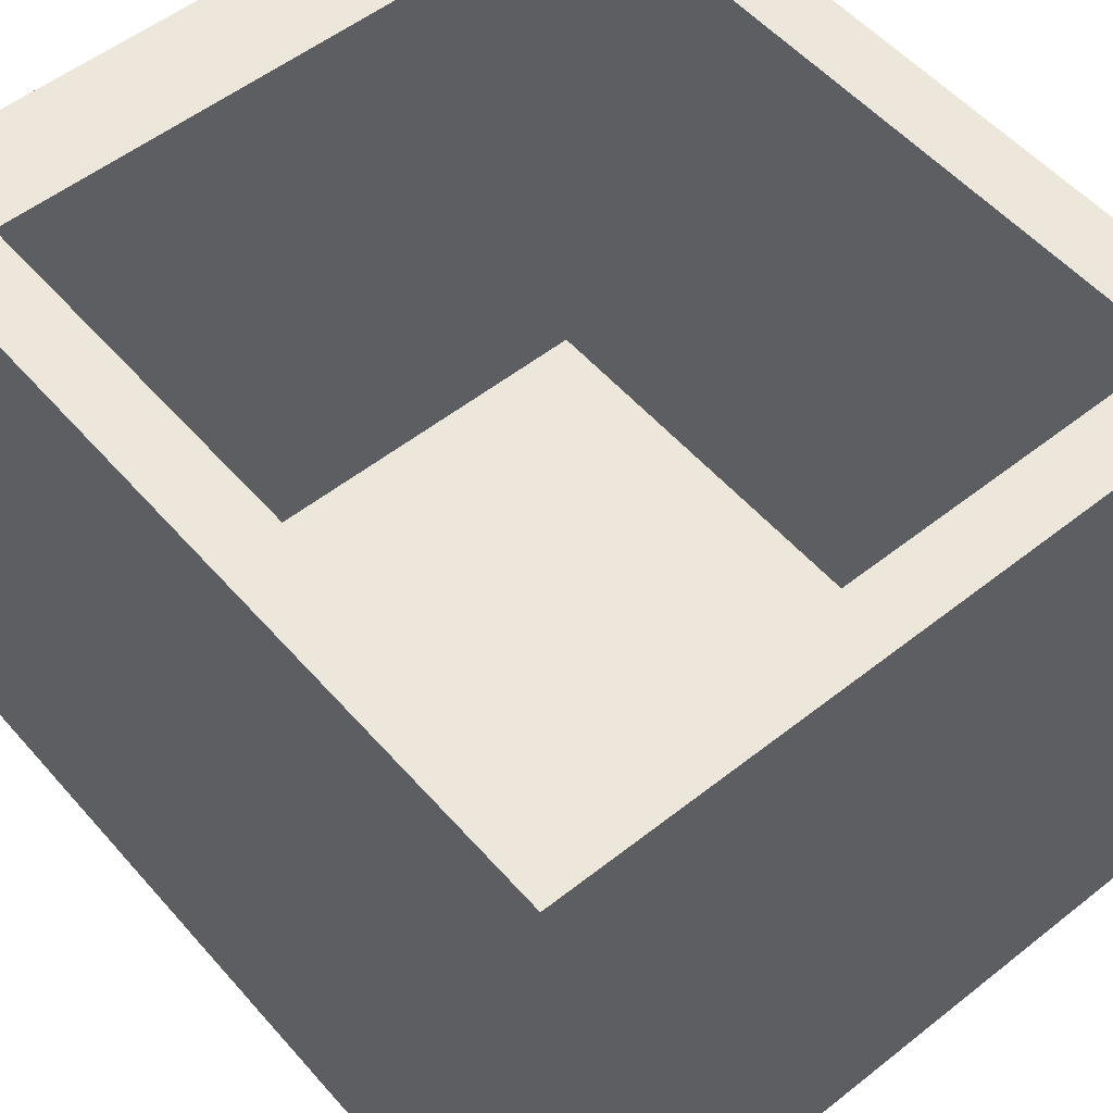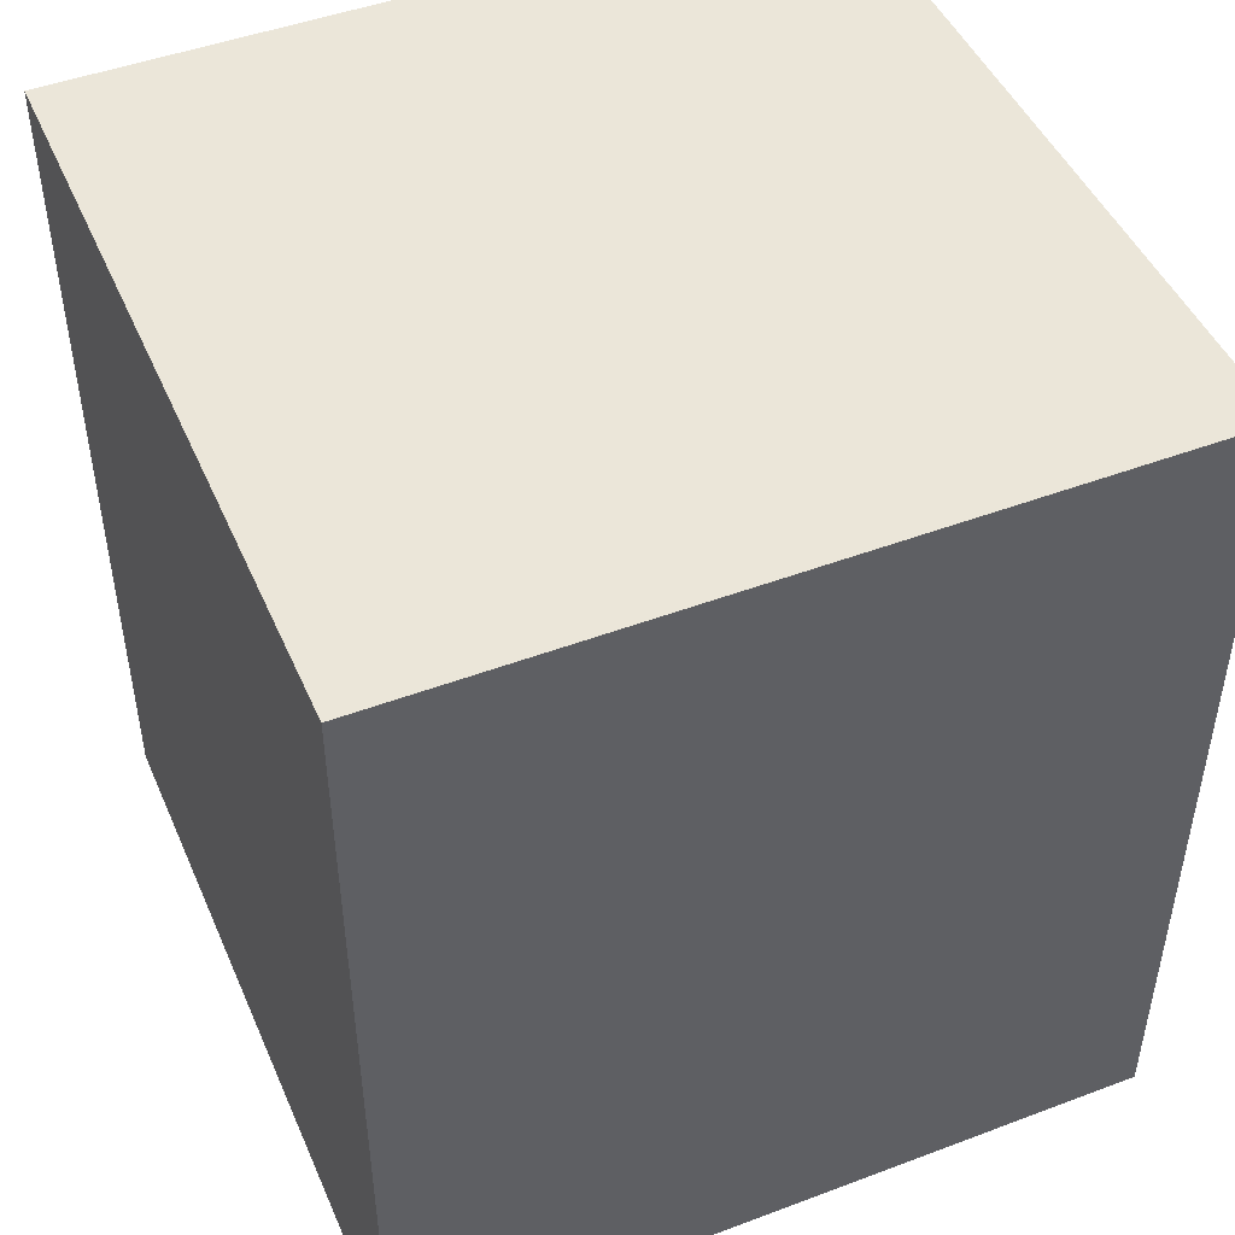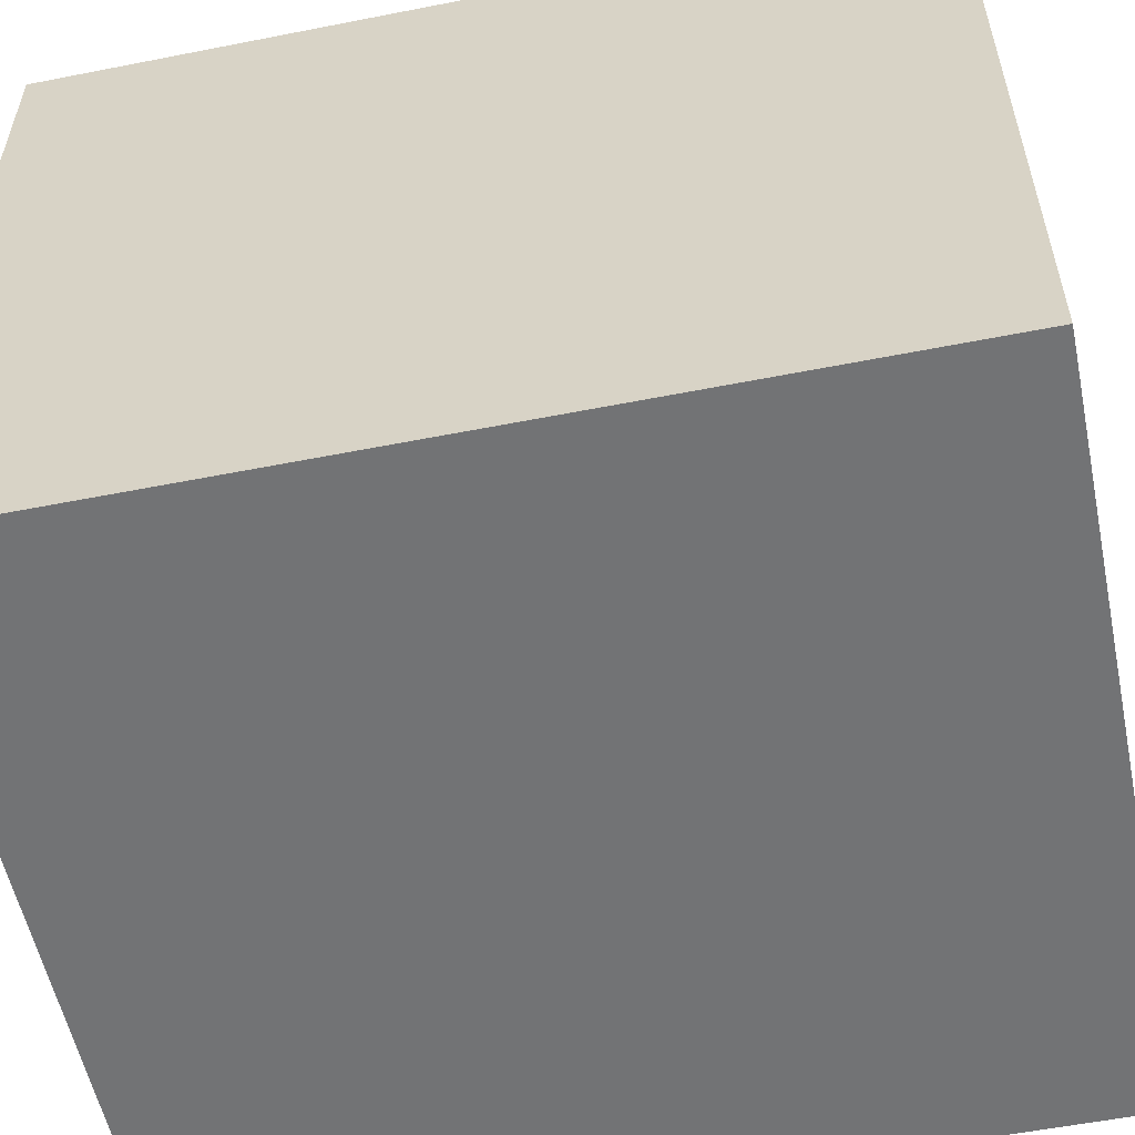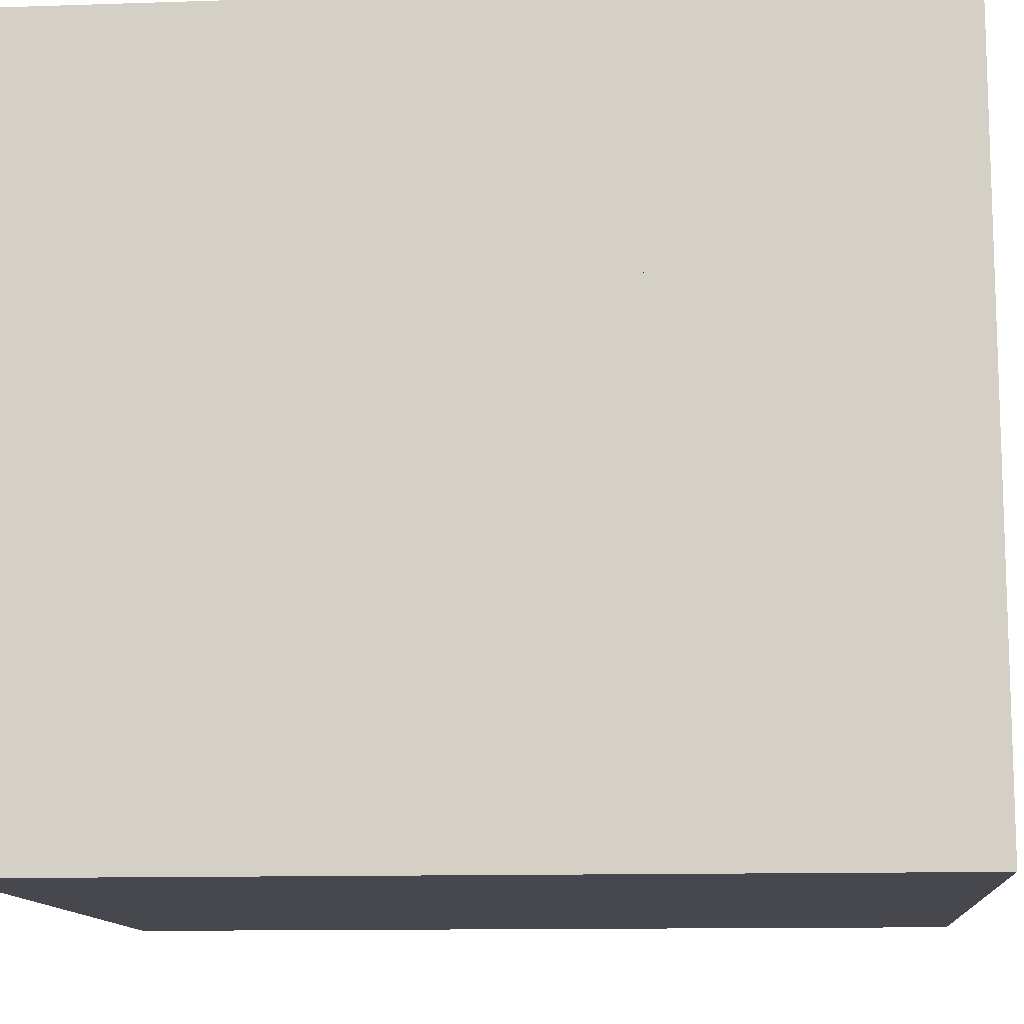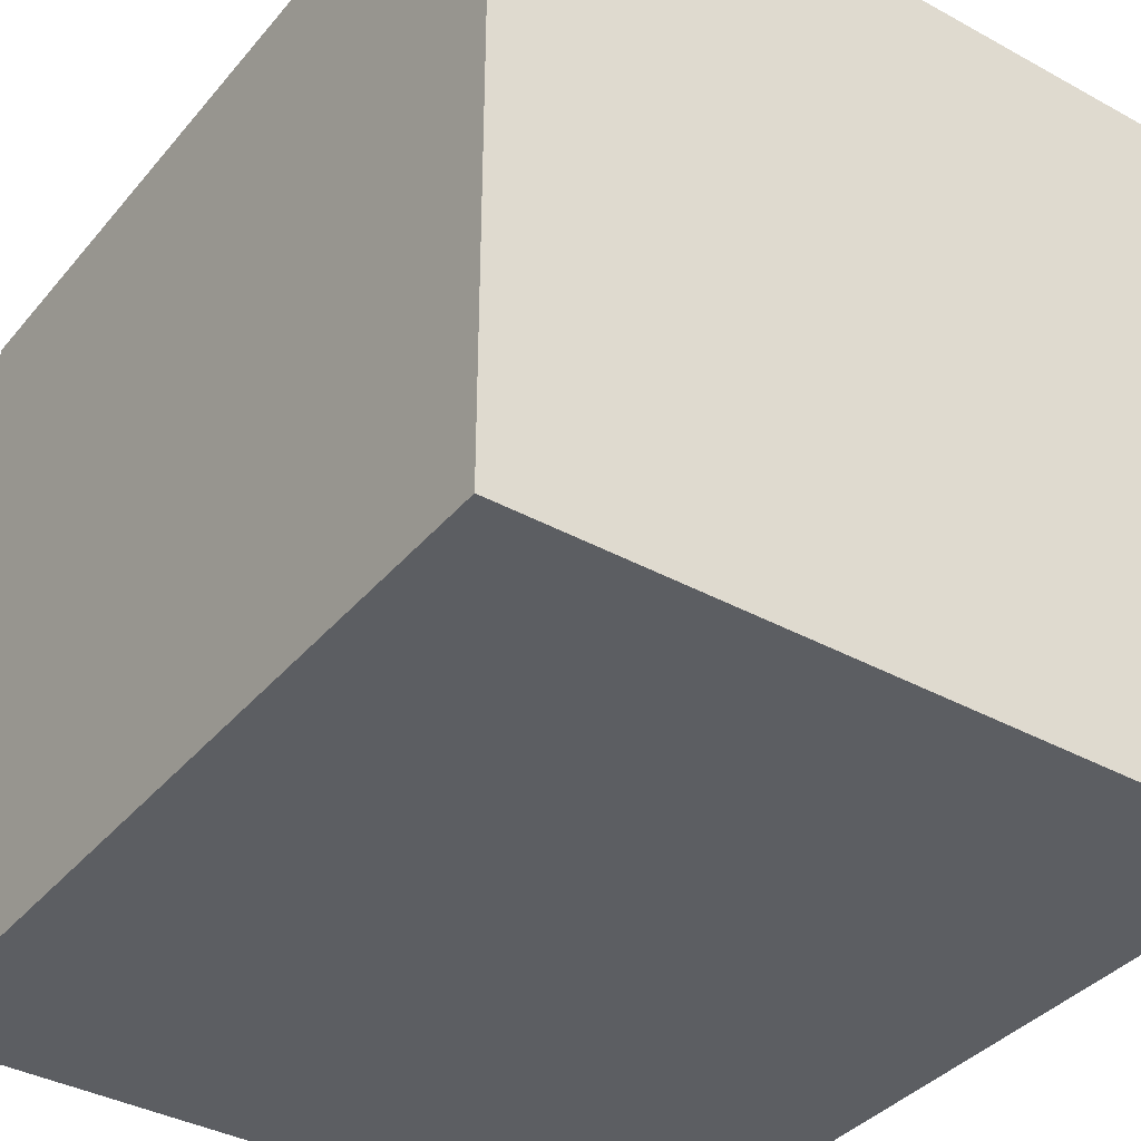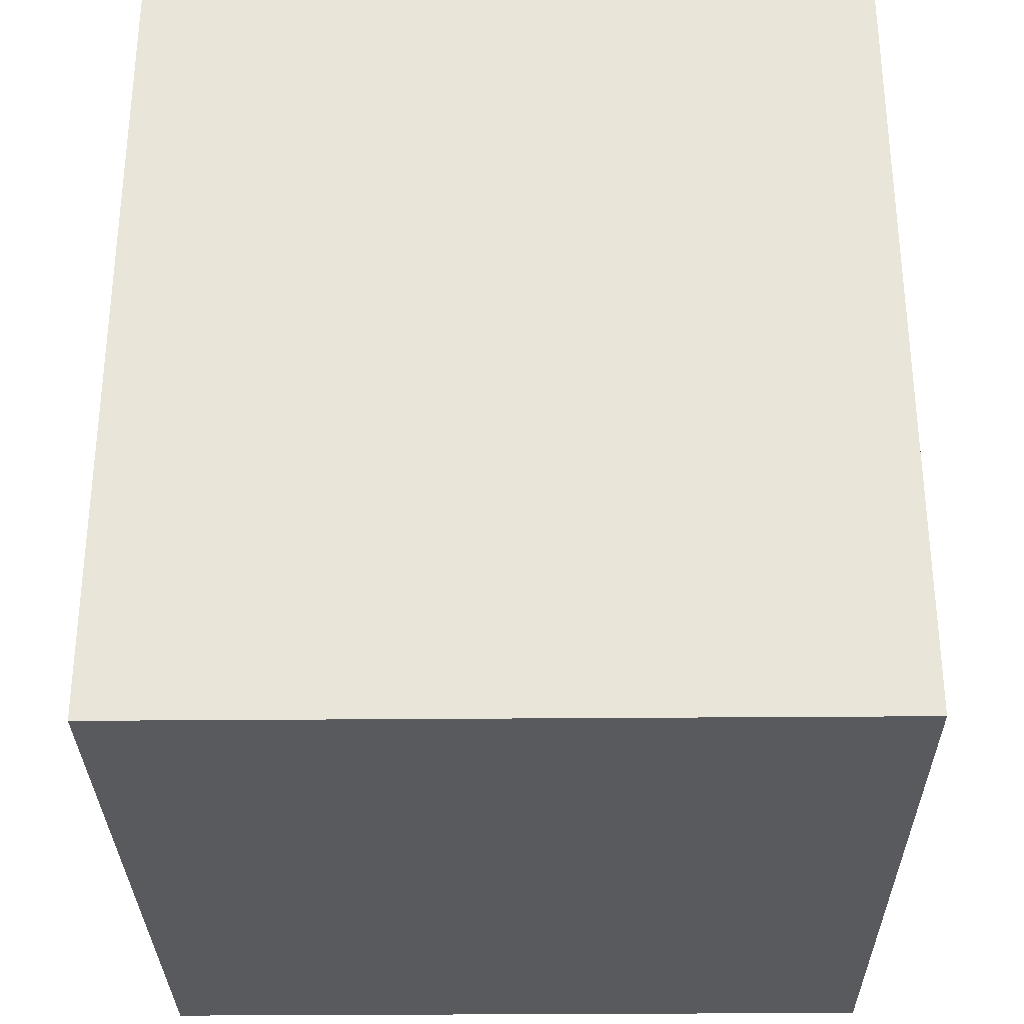
<metadata>
{"format":"obj","ext":"obj","renderer":"f3d","projection":"perspective","resolution":1024,"background":"white","views":[{"elev":53.8,"azim":139.9,"up":"+Z"},{"elev":47.3,"azim":-113.0,"up":"+Y"},{"elev":-55.9,"azim":-78.3,"up":"+Z"},{"elev":-11.9,"azim":94.6,"up":"+Z"},{"elev":-37.7,"azim":145.0,"up":"+Z"},{"elev":-30.8,"azim":-179.3,"up":"+Y"}]}
</metadata>
<code>
o #ID18
v 0.5789 -0.6356 -0.562
v -0.5558 -0.6356 0.5727
v -0.5558 -0.6356 -0.562
v 0.5789 -0.6356 0.5727
v 0.5789 -0.6356 0.5727
v 0.5789 -0.6356 -0.562
v -0.5558 -0.6356 0.5727
v -0.5558 -0.6356 -0.562
v -0.5558 0.6612 -0.562
v 0.5789 -0.6356 -0.562
v -0.5558 -0.6356 -0.562
v 0.5789 0.6612 -0.562
v 0.5789 0.6612 -0.562
v -0.5558 0.6612 -0.562
v 0.5789 -0.6356 -0.562
v -0.5558 -0.6356 -0.562
v 0.5789 -0.6356 -0.562
v 0.5789 0.6612 0.5727
v 0.5789 -0.6356 0.5727
v 0.5789 0.6612 -0.562
v 0.5789 0.6612 -0.562
v 0.5789 -0.6356 -0.562
v 0.5789 0.6612 0.5727
v 0.5789 -0.6356 0.5727
v 0.5789 -0.6356 0.5727
v 0.4817 -0.4735 0.5727
v -0.5558 -0.6356 0.5727
v 0.5789 0.6612 0.5727
v 0.4817 0.5639 0.5727
v -0.4585 0.5639 0.5727
v -0.4585 -0.4735 0.5727
v -0.5558 0.6612 0.5727
v 0.5789 0.6612 0.5727
v -0.4585 0.5639 0.5727
v -0.5558 0.6612 0.5727
v -0.4585 -0.4735 0.5727
v 0.4817 -0.4735 0.5727
v -0.5558 -0.6356 0.5727
v 0.4817 0.5639 0.5727
v 0.5789 -0.6356 0.5727
v -0.5558 0.6612 -0.562
v -0.5558 -0.6356 0.5727
v -0.5558 0.6612 0.5727
v -0.5558 -0.6356 -0.562
v -0.5558 -0.6356 -0.562
v -0.5558 0.6612 -0.562
v -0.5558 -0.6356 0.5727
v -0.5558 0.6612 0.5727
v 0.5789 0.6612 0.5727
v -0.5558 0.6612 -0.562
v -0.5558 0.6612 0.5727
v 0.5789 0.6612 -0.562
v 0.5789 0.6612 -0.562
v 0.5789 0.6612 0.5727
v -0.5558 0.6612 -0.562
v -0.5558 0.6612 0.5727
v 0.4817 0.2671 0.5727
v 0.4817 0.3359 0.5727
v -0.4691 0.5621 -0.562
v -0.4168 0.5024 -0.562
v -0.5558 0.5634 -0.562
v -0.5558 0.5489 0.5727
v -0.5558 0.5489 0.5727
v 0.5789 0.2407 0.5727
v 0.5789 0.3345 0.5727
v 0.5789 0.5607 0.5727
v 0.5789 0.2256 -0.562
v 0.5789 0.5476 -0.562
v -0.5463 0.5504 0.5727
v -0.5459 0.5462 0.5727
v -0.5291 0.35 0.5727
v 0.5789 0.5476 -0.562
v -0.5558 0.5634 -0.562
v 0.5437 0.2503 0.5727
v 0.551 0.3349 0.5727
v 0.5703 0.5603 0.5727
v 0.5789 0.5476 -0.562
v 0.5789 0.2256 -0.562
v 0.5789 0.5607 0.5727
v 0.5789 0.3345 0.5727
v 0.5789 0.2407 0.5727
v -0.4691 0.5621 -0.562
v -0.4168 0.5024 -0.562
v -0.5558 0.5633 -0.562
v -0.5558 0.496 -0.562
v 0.5703 0.5603 0.5727
v 0.551 0.3349 0.5727
v 0.5437 0.2503 0.5727
v 0.5789 0.5607 0.5727
v 0.5789 0.3345 0.5727
v 0.5789 0.2407 0.5727
v -0.5291 0.35 0.5727
v -0.5459 0.5462 0.5727
v -0.5463 0.5504 0.5727
v 0.4817 0.2671 0.5727
v 0.4817 0.3359 0.5727
v -0.5558 0.5623 -0.4755
v -0.5558 0.5633 -0.562
v -0.5558 0.496 -0.562
v -0.5558 0.5623 -0.4755
v -0.5558 0.5489 0.5727
v -0.4585 0.5225 0.5727
v -0.4585 0.349 0.5727
v -0.4585 0.5225 0.5727
v -0.4585 0.349 0.5727
v 0.5789 0.2454 0.2088
v 0.5789 0.3806 0.3272
v 0.5789 0.529 0.457
v 0.5789 0.5597 0.4838
v -0.5558 0.5489 0.5727
v 0.5789 0.2454 0.2088
v 0.5789 0.3806 0.3272
v 0.5789 0.529 0.457
v 0.5789 0.5597 0.4838
v 0.5789 0.5476 -0.562
v 0.5789 0.5607 0.5727
v 0.5789 0.3345 0.5727
v 0.5789 0.2407 0.5727
v 0.5789 0.4232 0.1005
v 0.5789 0.4232 0.1005
v 0.5574 -0.5998 0.5727
v 0.4916 -0.49 0.5727
v -0.3706 -0.6356 0.5727
v -0.365 -0.6356 0.3819
v -0.3706 -0.6356 0.5727
v 0.443 -0.4803 -0.562
v 0.4609 -0.5008 -0.562
v 0.5515 -0.6043 -0.562
v -0.3034 -0.5962 0.5727
v -0.5558 -0.4761 -0.562
v 0.5789 -0.6075 -0.562
v 0.5789 -0.4809 -0.562
v -0.3706 -0.6356 0.5727
v -0.5558 -0.4669 0.5727
v 0.5789 -0.4809 -0.562
v 0.5789 -0.6075 -0.562
v -0.3376 -0.6356 -0.562
v -0.365 -0.6356 0.3819
v -0.5558 -0.4761 -0.562
v -0.5558 -0.4669 0.5727
v 0.5789 -0.4809 -0.562
v 0.5789 -0.6075 -0.562
v -0.3034 -0.5962 0.5727
v 0.5789 -0.4753 0.5727
v 0.5789 -0.5999 0.5727
v 0.5789 -0.6075 -0.562
v 0.5789 -0.4809 -0.562
v -0.5558 -0.4761 -0.562
v -0.3376 -0.6356 -0.562
v 0.443 -0.4803 -0.562
v 0.4609 -0.5008 -0.562
v 0.5515 -0.6043 -0.562
v -0.3376 -0.6356 -0.562
v 0.5789 -0.5999 0.5727
v 0.5789 -0.4753 0.5727
v -0.5558 -0.4681 0.4261
v 0.4916 -0.49 0.5727
v 0.5574 -0.5998 0.5727
v 0.5789 -0.4753 0.5727
v 0.5789 -0.5999 0.5727
v -0.3706 -0.6356 0.5727
v -0.5558 -0.4761 -0.562
v 0.5789 -0.6073 -0.5372
v 0.5789 -0.4939 -0.438
v 0.5789 -0.4802 -0.426
v 0.5789 -0.6073 -0.5372
v 0.5789 -0.4939 -0.438
v 0.5789 -0.4802 -0.426
v -0.5558 -0.4681 0.4261
v -0.5558 -0.4669 0.5727
v -0.5558 -0.4669 0.5727
v -0.3376 -0.6356 -0.562
v 0.5789 -0.4753 0.5727
v 0.5789 -0.5999 0.5727
v 0.1341 -0.556 -0.562
v 0.1341 -0.556 -0.562
v -0.141 -0.5969 0.5727
v -0.141 -0.5969 0.5727
f 1 138 149
f 2 138 161
f 5 6 124 125
f 8 7 124 137
f 9 82 98
f 10 152 146
f 13 14 59 72
f 16 172 176 148
f 17 166 167 145 19
f 18 114 68 20
f 21 77 109 23
f 24 174 164 163 22
f 25 121 178 133
f 26 155 64 74
f 26 74 57
f 29 28 30
f 27 31 134
f 31 27 143 26
f 32 94 30
f 32 30 28
f 33 34 35
f 34 102 70 69
f 37 129 38 36
f 35 69 110
f 34 33 39
f 39 33 86
f 33 89 86
f 38 129 177 123
f 41 100 101 43
f 42 169 139 44
f 45 130 156 47
f 48 63 97 46
f 49 50 51
f 50 49 52
f 53 54 55
f 56 55 54
f 57 74 75 58
f 58 75 76 29
f 29 76 28
f 62 94 32
f 94 62 93
f 30 94 93 104
f 104 93 92 105
f 105 92 31
f 86 89 90 87
f 87 90 91 88
f 88 91 159 37
f 101 100 169 170
f 97 61 46
f 115 82 9 12
f 82 115 83
f 85 60 59 84
f 84 59 14
f 68 114 113 112 119
f 119 112 111 168 132 67
f 67 68 119
f 106 118 117 107
f 107 117 116 108
f 108 116 109
f 109 116 23
f 74 64 65 75
f 75 65 66 76
f 76 66 28
f 69 35 34
f 70 102 103 71
f 71 103 36
f 110 70 71 36 171
f 70 110 69
f 86 87 96 39
f 96 87 88 95
f 95 88 37
f 73 100 41
f 97 63 140 156
f 98 82 83 99
f 99 83 150 162
f 72 60 126 135
f 60 72 59
f 81 111 112 80
f 80 112 113 79
f 79 114 18
f 114 79 113
f 109 77 120 107 108
f 107 120 78 141 165 106
f 78 120 77
f 134 31 92 93 62
f 132 168 167
f 167 166 131 132
f 131 166 17
f 125 124 7
f 156 130 61 97
f 156 140 47
f 162 175 153 11
f 153 175 152 10
f 152 175 151
f 151 175 162 150
f 137 124 6
f 146 152 151 147
f 147 150 83 115
f 150 147 151
f 148 176 127 126
f 126 60 85 148
f 127 176 128
f 128 176 172 15
f 165 141 164
f 164 141 142 163
f 163 142 22
f 164 174 173 165
f 165 173 118 106
f 155 26 122
f 122 121 154 155
f 154 121 25
f 170 169 42
f 161 138 1 4
f 123 177 158 40
f 158 177 157
f 157 177 129 37
f 139 169 100 73
f 149 138 2 3
f 135 126 127
f 127 128 136 135
f 136 128 15
f 171 36 38
f 145 167 168 144
f 144 168 111 81
f 37 159 157
f 157 159 160 158
f 158 160 40
f 133 178 143 27
f 143 178 122 26
f 122 178 121

</code>
